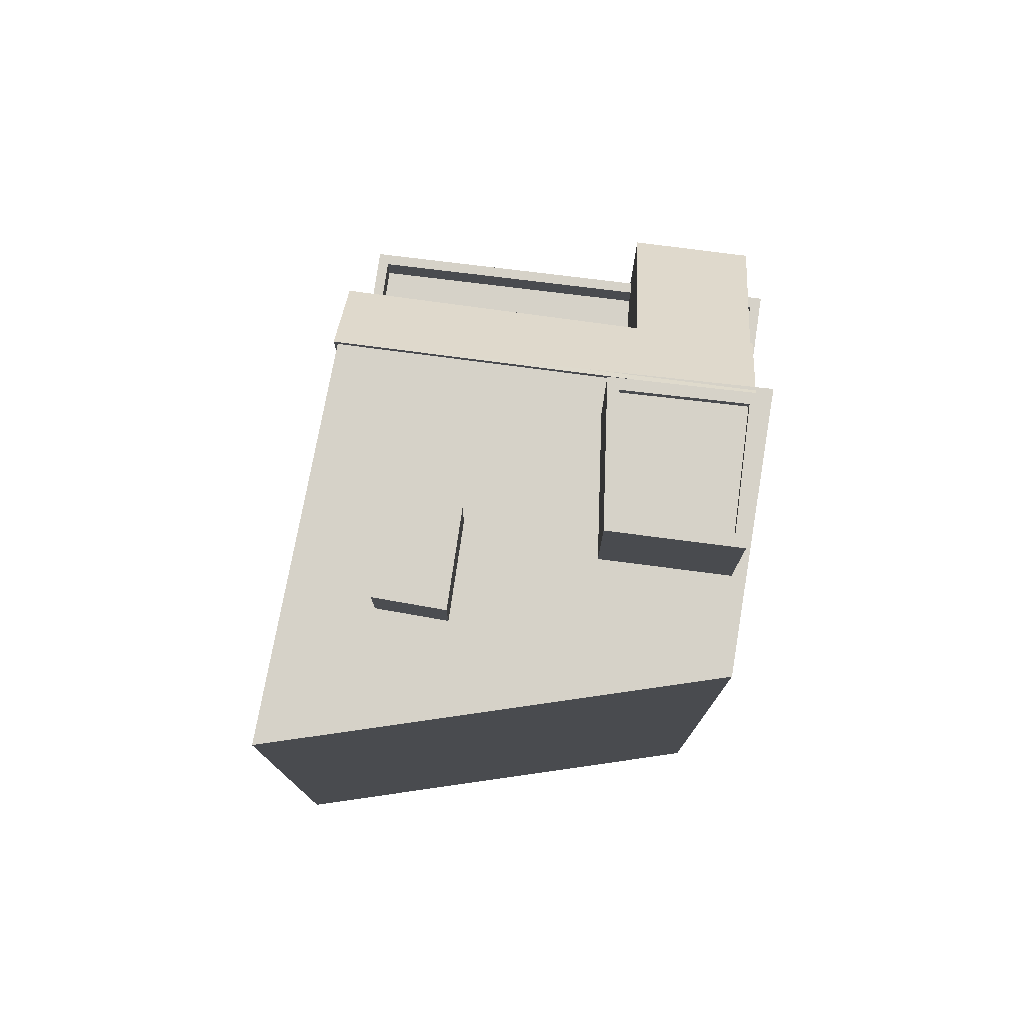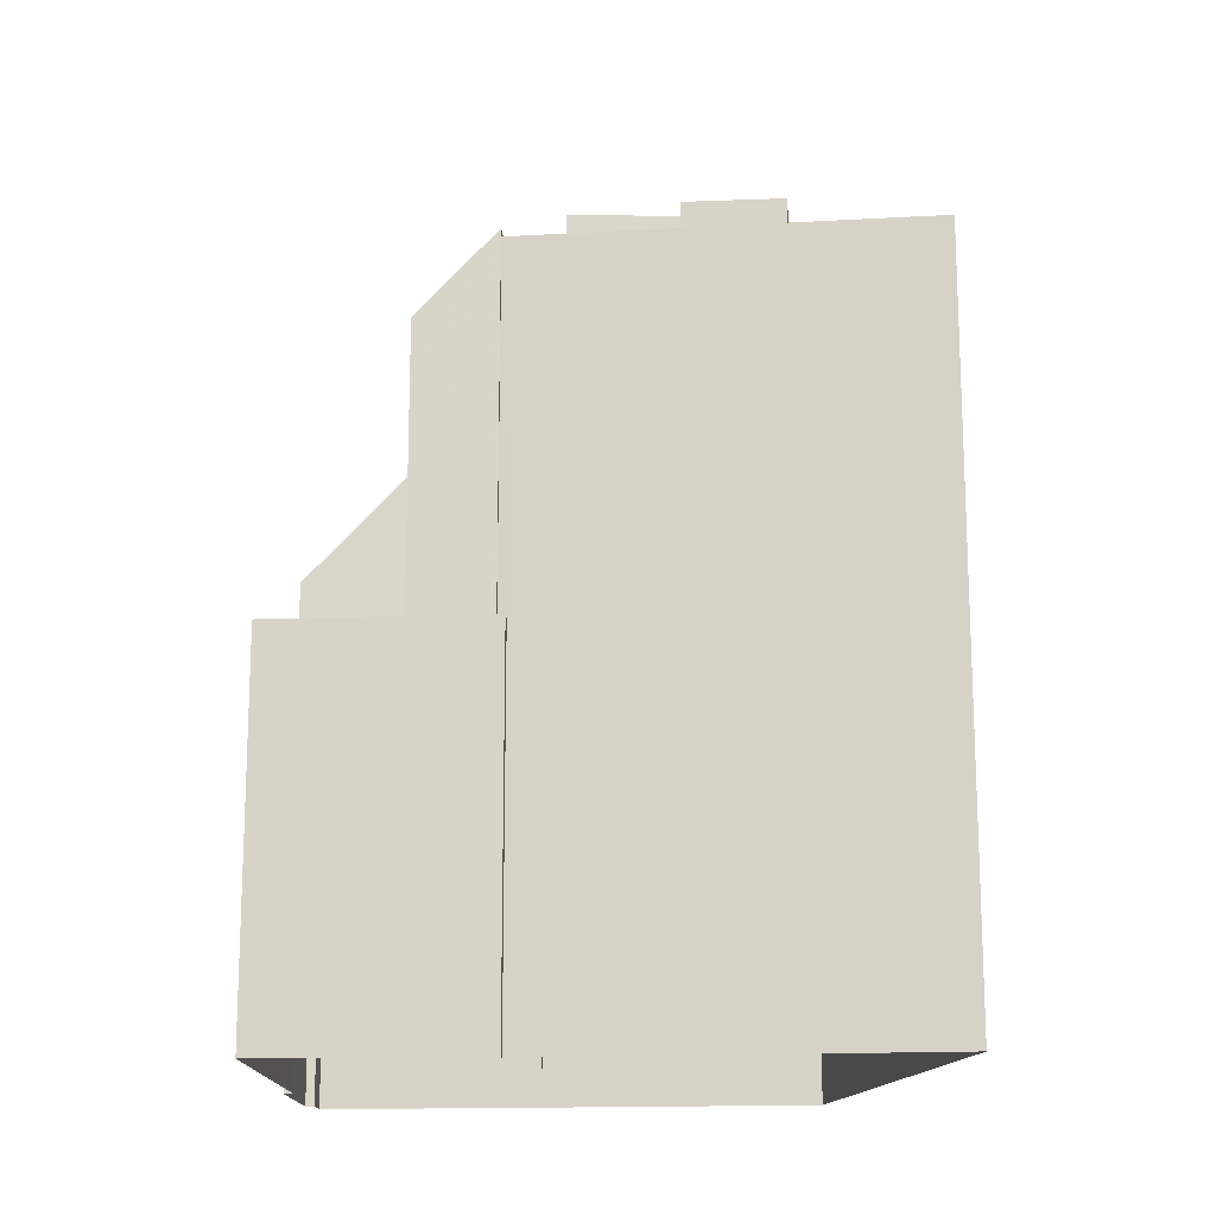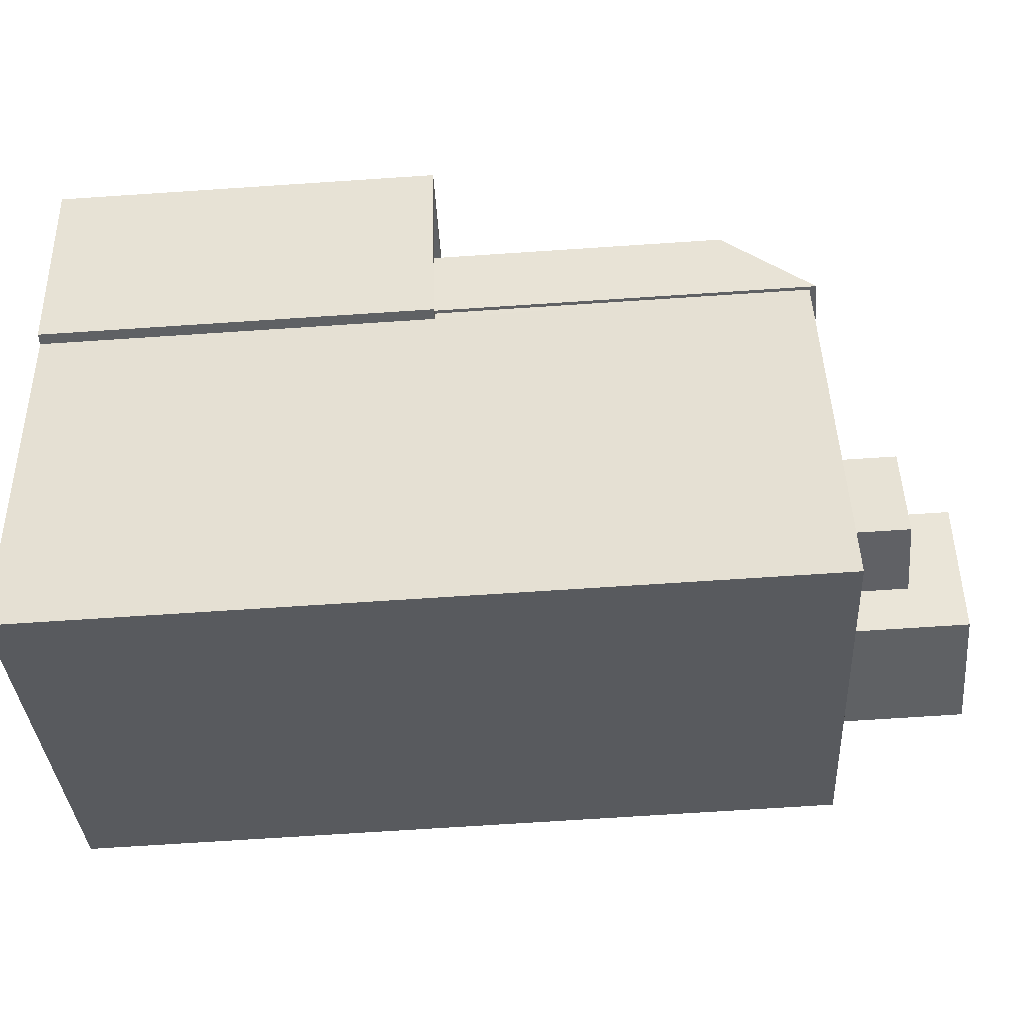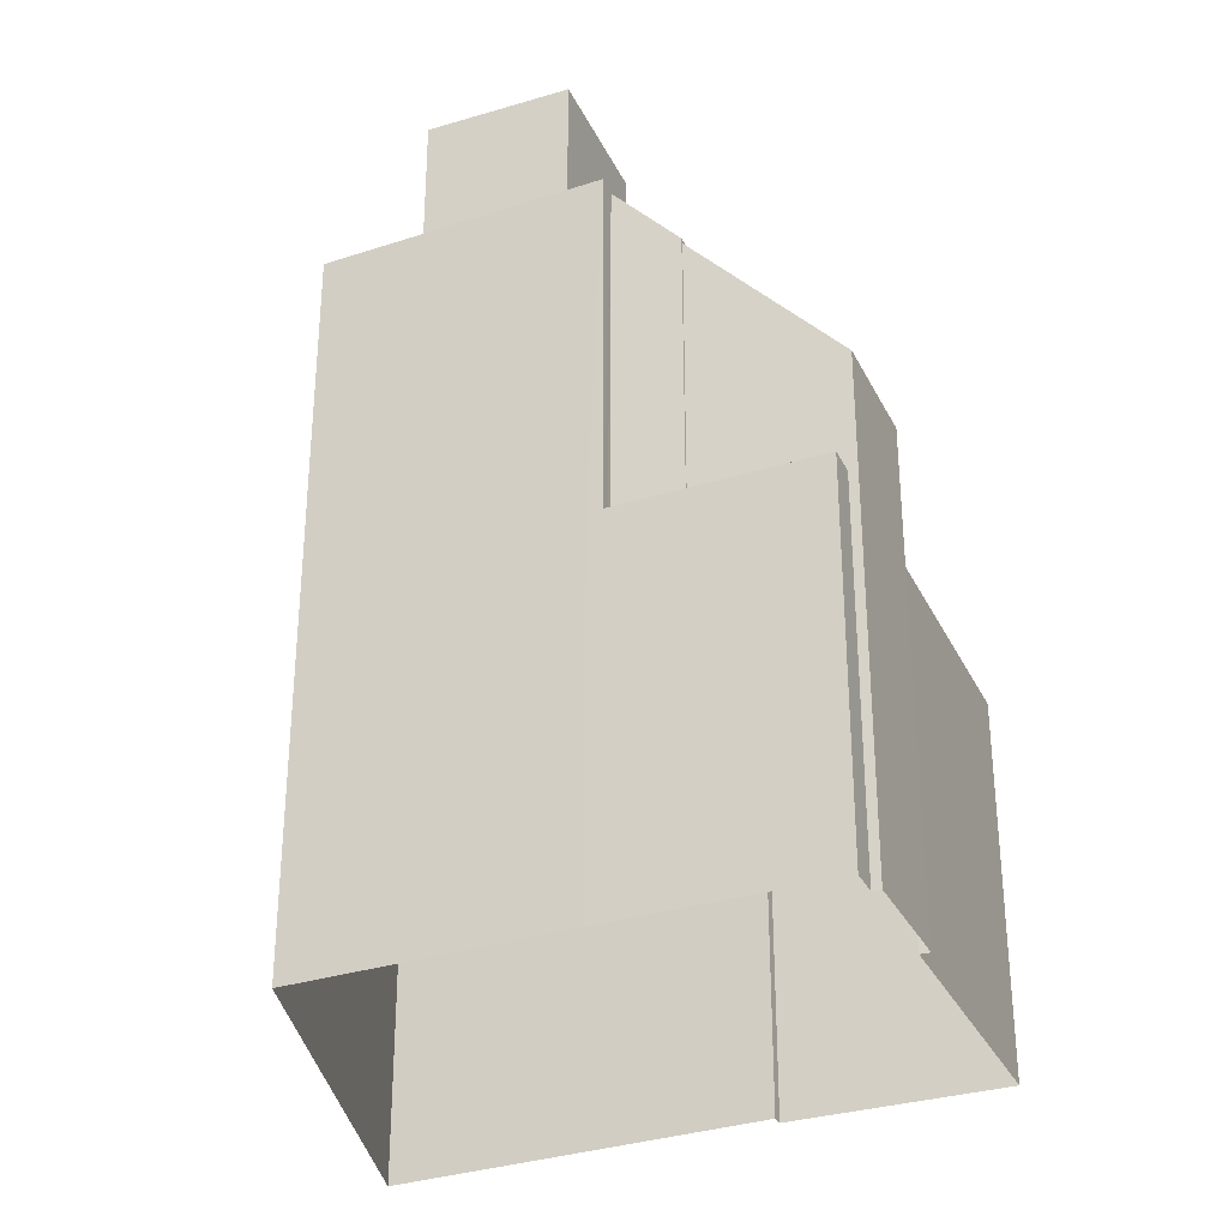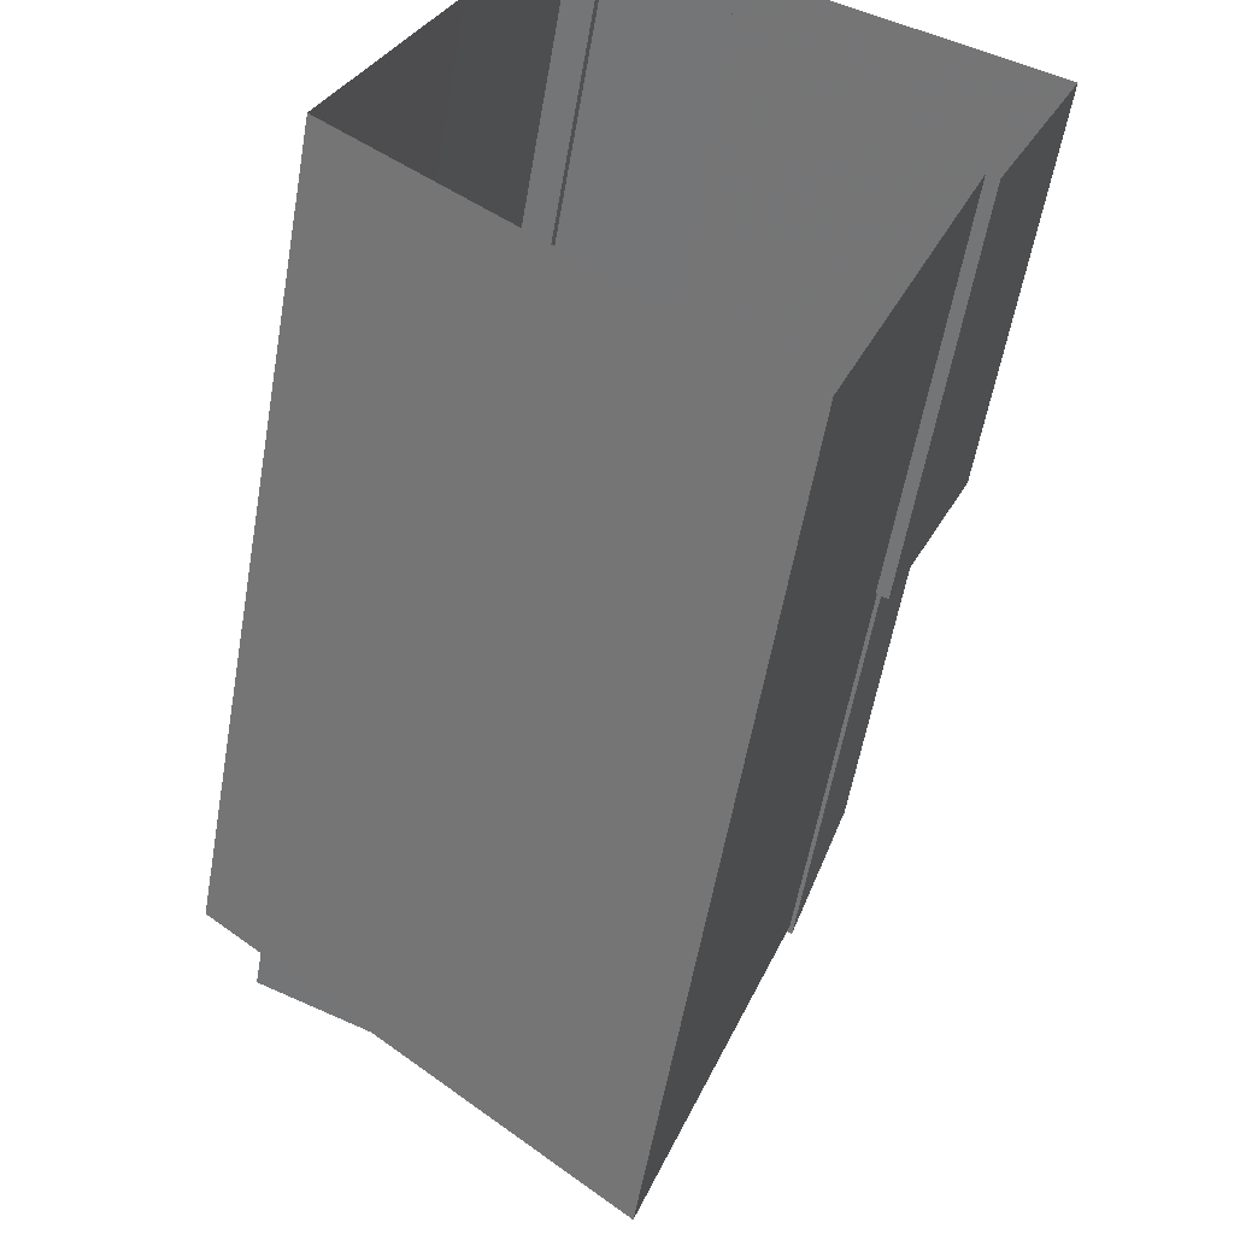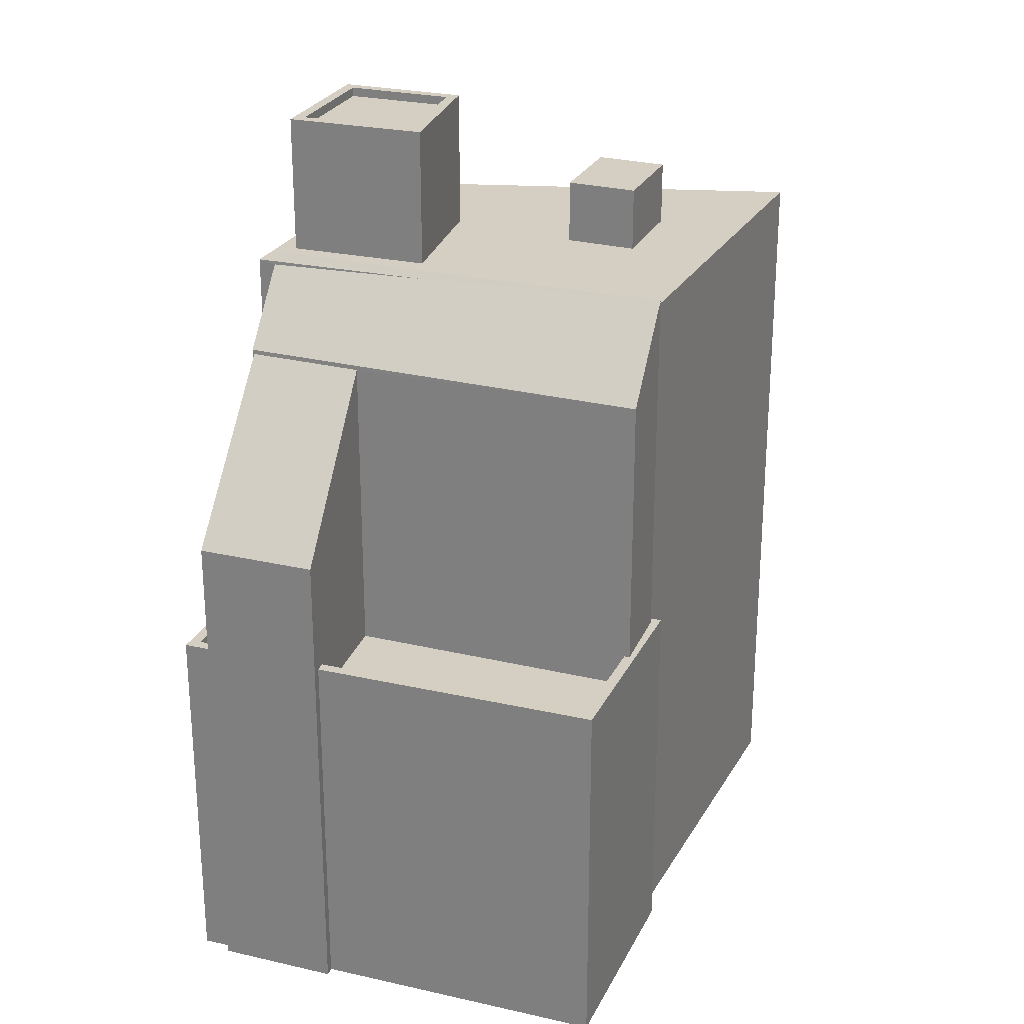
<metadata>
{"format":"obj","ext":"obj","renderer":"f3d","projection":"perspective","resolution":1024,"background":"white","views":[{"elev":78.2,"azim":31.0,"up":"+Z"},{"elev":-15.9,"azim":-63.0,"up":"+Z"},{"elev":-70.2,"azim":-86.2,"up":"+Y"},{"elev":-31.5,"azim":136.5,"up":"+Z"},{"elev":-56.2,"azim":170.2,"up":"+Y"},{"elev":25.8,"azim":-136.1,"up":"+Z"}]}
</metadata>
<code>
v -1.213e+04 -3.799e+04 40.11
v -1.213e+04 -3.799e+04 40.11
v -1.213e+04 -3.798e+04 40.11
v -1.213e+04 -3.798e+04 40.11
v -1.213e+04 -3.798e+04 38.38
v -1.214e+04 -3.798e+04 38.38
v -1.213e+04 -3.798e+04 38.38
v -1.213e+04 -3.798e+04 38.38
v -1.214e+04 -3.798e+04 38.38
v -1.213e+04 -3.798e+04 38.38
v -1.212e+04 -3.798e+04 38.38
v -1.213e+04 -3.798e+04 38.38
v -1.212e+04 -3.798e+04 38.38
v -1.213e+04 -3.798e+04 38.38
v -1.213e+04 -3.799e+04 38.38
v -1.213e+04 -3.799e+04 38.38
v -1.213e+04 -3.799e+04 38.38
v -1.213e+04 -3.798e+04 38.38
v -1.213e+04 -3.798e+04 38.38
v -1.213e+04 -3.798e+04 38.38
v -1.213e+04 -3.798e+04 38.38
v -1.213e+04 -3.798e+04 38.38
v -1.214e+04 -3.798e+04 38.38
v -1.213e+04 -3.798e+04 41.93
v -1.213e+04 -3.798e+04 41.93
v -1.213e+04 -3.798e+04 41.93
v -1.213e+04 -3.798e+04 41.93
v -1.213e+04 -3.798e+04 42.18
v -1.213e+04 -3.798e+04 42.18
v -1.213e+04 -3.798e+04 42.18
v -1.213e+04 -3.798e+04 42.18
v -1.213e+04 -3.798e+04 42.18
v -1.212e+04 -3.798e+04 42.18
v -1.213e+04 -3.798e+04 42.18
v -1.213e+04 -3.798e+04 42.18
v -1.213e+04 -3.797e+04 27.87
v -1.214e+04 -3.798e+04 27.87
v -1.214e+04 -3.798e+04 27.87
v -1.213e+04 -3.798e+04 27.87
v -1.214e+04 -3.798e+04 28.77
v -1.214e+04 -3.798e+04 28.77
v -1.214e+04 -3.798e+04 28.77
v -1.214e+04 -3.798e+04 28.77
v -1.213e+04 -3.797e+04 28.77
v -1.213e+04 -3.797e+04 28.77
v -1.214e+04 -3.798e+04 28.77
v -1.214e+04 -3.798e+04 28.77
v -1.214e+04 -3.798e+04 28.77
v -1.214e+04 -3.798e+04 28.77
v -1.213e+04 -3.797e+04 27.87
v -1.213e+04 -3.797e+04 27.87
v -1.213e+04 -3.797e+04 27.87
v -1.213e+04 -3.798e+04 27.87
v -1.213e+04 -3.797e+04 27.87
v -1.213e+04 -3.798e+04 27.87
v -1.213e+04 -3.798e+04 28.77
v -1.213e+04 -3.798e+04 28.77
v -1.213e+04 -3.798e+04 28.77
v -1.213e+04 -3.797e+04 28.77
v -1.213e+04 -3.798e+04 28.77
v -1.213e+04 -3.797e+04 28.77
v -1.213e+04 -3.797e+04 28.77
v -1.213e+04 -3.797e+04 28.77
v -1.214e+04 -3.798e+04 38.56
v -1.213e+04 -3.798e+04 38.56
v -1.214e+04 -3.798e+04 36.28
v -1.213e+04 -3.797e+04 36.37
v -1.213e+04 -3.798e+04 38.29
v -1.213e+04 -3.797e+04 32
v -1.213e+04 -3.797e+04 31.99
v -1.213e+04 -3.798e+04 36.22
v -1.213e+04 -3.797e+04 36.25
v -1.213e+04 -3.798e+04 18.61
v -1.212e+04 -3.798e+04 18.61
v -1.213e+04 -3.799e+04 18.61
v -1.214e+04 -3.798e+04 18.61
v -1.214e+04 -3.798e+04 18.61
v -1.213e+04 -3.797e+04 18.61
v -1.214e+04 -3.798e+04 18.61
v -1.213e+04 -3.797e+04 18.61
v -1.213e+04 -3.797e+04 18.61
v -1.213e+04 -3.798e+04 18.61
v -1.213e+04 -3.797e+04 18.61
v -1.213e+04 -3.797e+04 18.61
f 1 2 3
f 4 1 3
f 5 6 7
f 8 5 7
f 6 9 10
f 7 6 10
f 11 12 13
f 12 14 13
f 15 16 11
f 9 16 17
f 10 9 17
f 8 7 18
f 17 16 15
f 7 15 18
f 18 11 13
f 18 15 11
f 19 20 21
f 12 21 22
f 23 6 5
f 23 5 22
f 22 21 20
f 14 12 22
f 5 14 22
f 24 25 26
f 27 24 26
f 28 29 30
f 31 28 30
f 28 32 29
f 30 33 34
f 31 30 34
f 33 32 35
f 35 32 28
f 33 35 34
f 36 37 38
f 39 36 38
f 40 41 42
f 43 40 42
f 44 45 46
f 43 47 48
f 48 46 45
f 47 49 46
f 43 42 47
f 48 47 46
f 50 51 52
f 52 51 53
f 50 54 51
f 53 51 55
f 56 57 58
f 59 60 58
f 61 59 62
f 58 57 63
f 62 59 63
f 59 58 63
f 64 65 19
f 65 20 19
f 66 64 19
f 67 66 19
f 68 67 19
f 69 70 71
f 72 69 71
f 15 3 2
f 15 7 3
f 15 2 1
f 17 15 1
f 17 1 4
f 10 17 4
f 10 4 3
f 7 10 3
f 73 56 74
f 21 56 58
f 74 56 11
f 56 12 11
f 21 12 56
f 11 75 74
f 11 16 75
f 9 40 16
f 16 40 75
f 23 41 40
f 9 6 40
f 6 23 40
f 75 40 76
f 58 68 21
f 55 60 53
f 60 68 58
f 21 68 19
f 55 68 60
f 31 27 26
f 31 34 27
f 28 26 25
f 28 31 26
f 35 25 24
f 35 28 25
f 34 24 27
f 34 35 24
f 30 29 8
f 30 8 18
f 29 5 8
f 5 29 32
f 14 5 32
f 13 32 33
f 13 14 32
f 18 33 30
f 18 13 33
f 49 37 46
f 49 38 37
f 44 46 37
f 36 44 37
f 45 77 48
f 45 78 77
f 79 48 77
f 79 43 48
f 40 43 79
f 76 40 79
f 50 52 59
f 61 50 59
f 53 60 59
f 52 53 59
f 80 63 81
f 80 62 63
f 82 63 57
f 82 81 63
f 73 82 57
f 56 73 57
f 22 65 23
f 41 23 42
f 42 23 64
f 23 65 64
f 42 64 66
f 47 42 66
f 38 49 39
f 49 71 39
f 54 72 51
f 72 71 67
f 72 67 51
f 47 66 49
f 67 71 66
f 66 71 49
f 55 51 67
f 68 55 67
f 22 20 65
f 70 83 84
f 70 69 83
f 72 54 69
f 69 62 83
f 54 50 61
f 83 62 80
f 61 62 69
f 61 69 54
f 36 39 44
f 78 45 84
f 39 71 70
f 84 45 70
f 45 44 70
f 44 39 70

</code>
